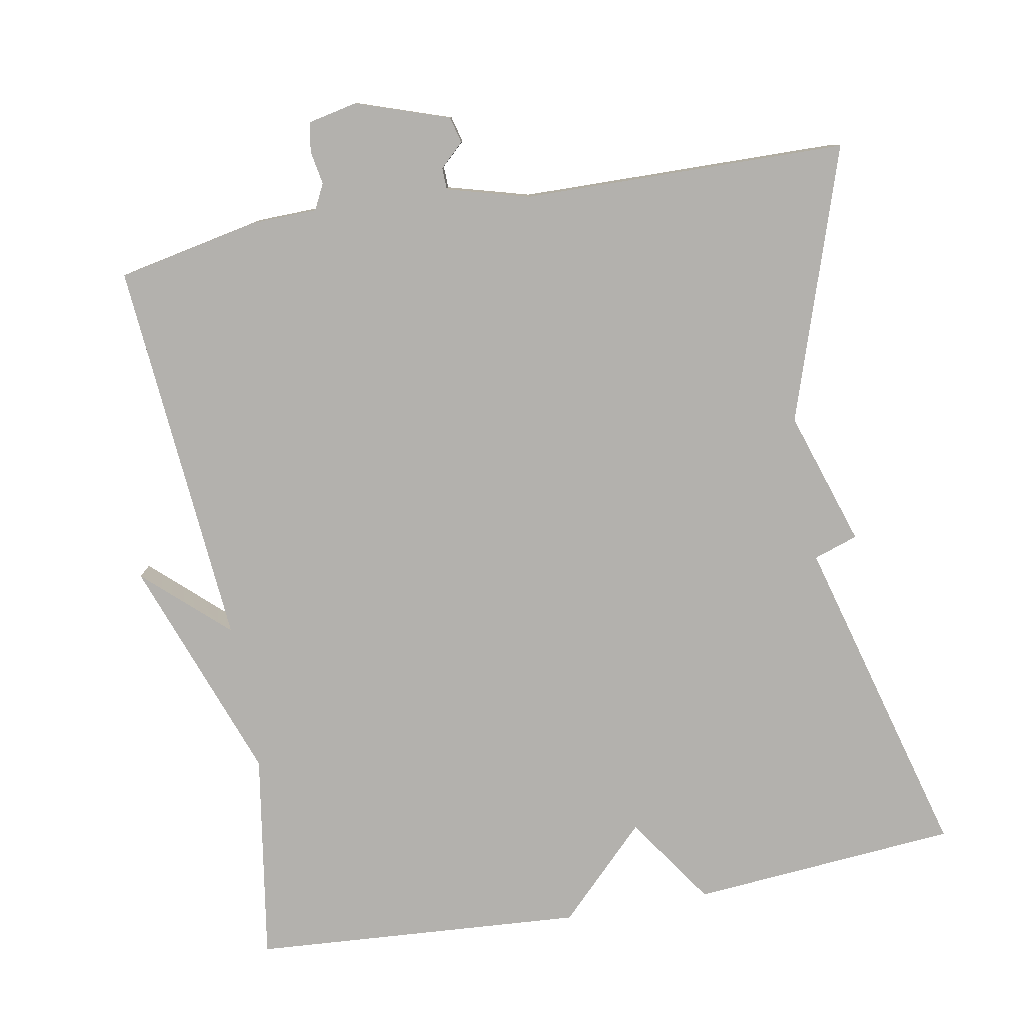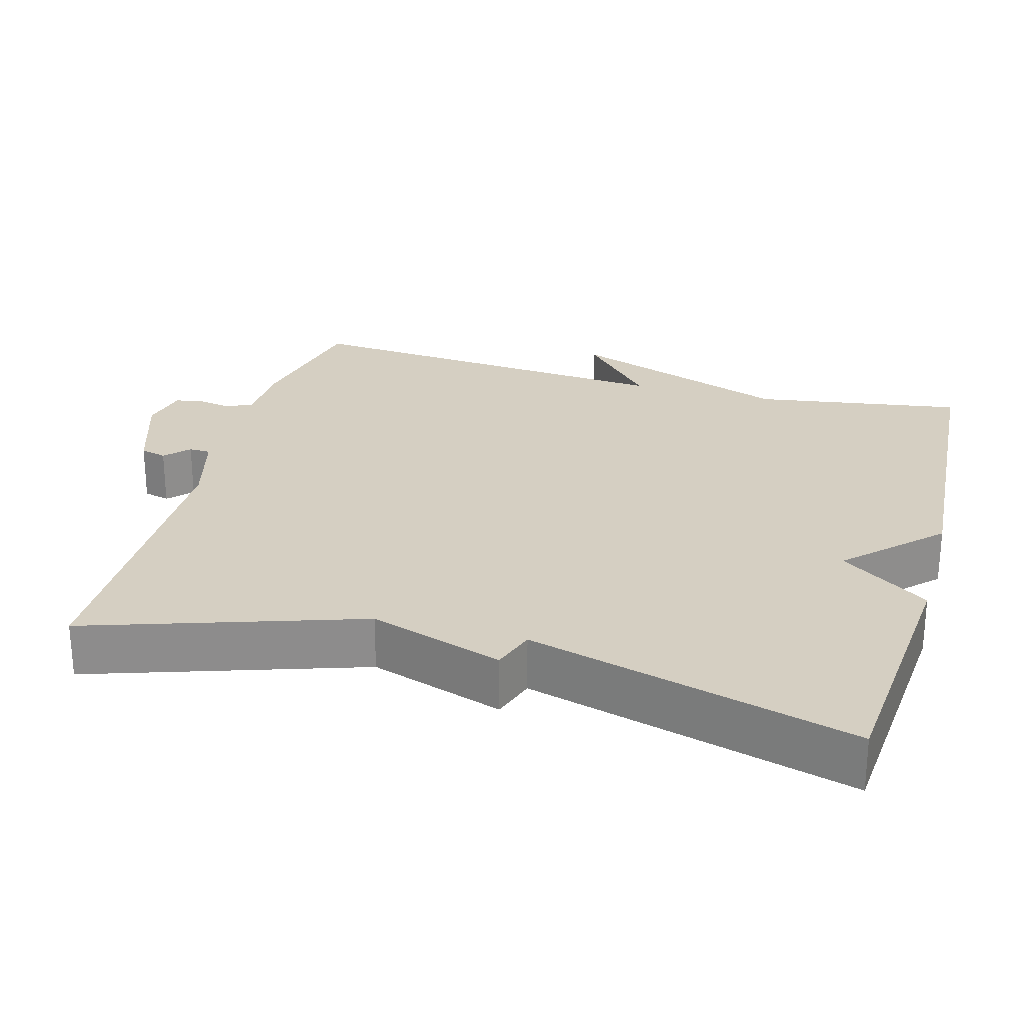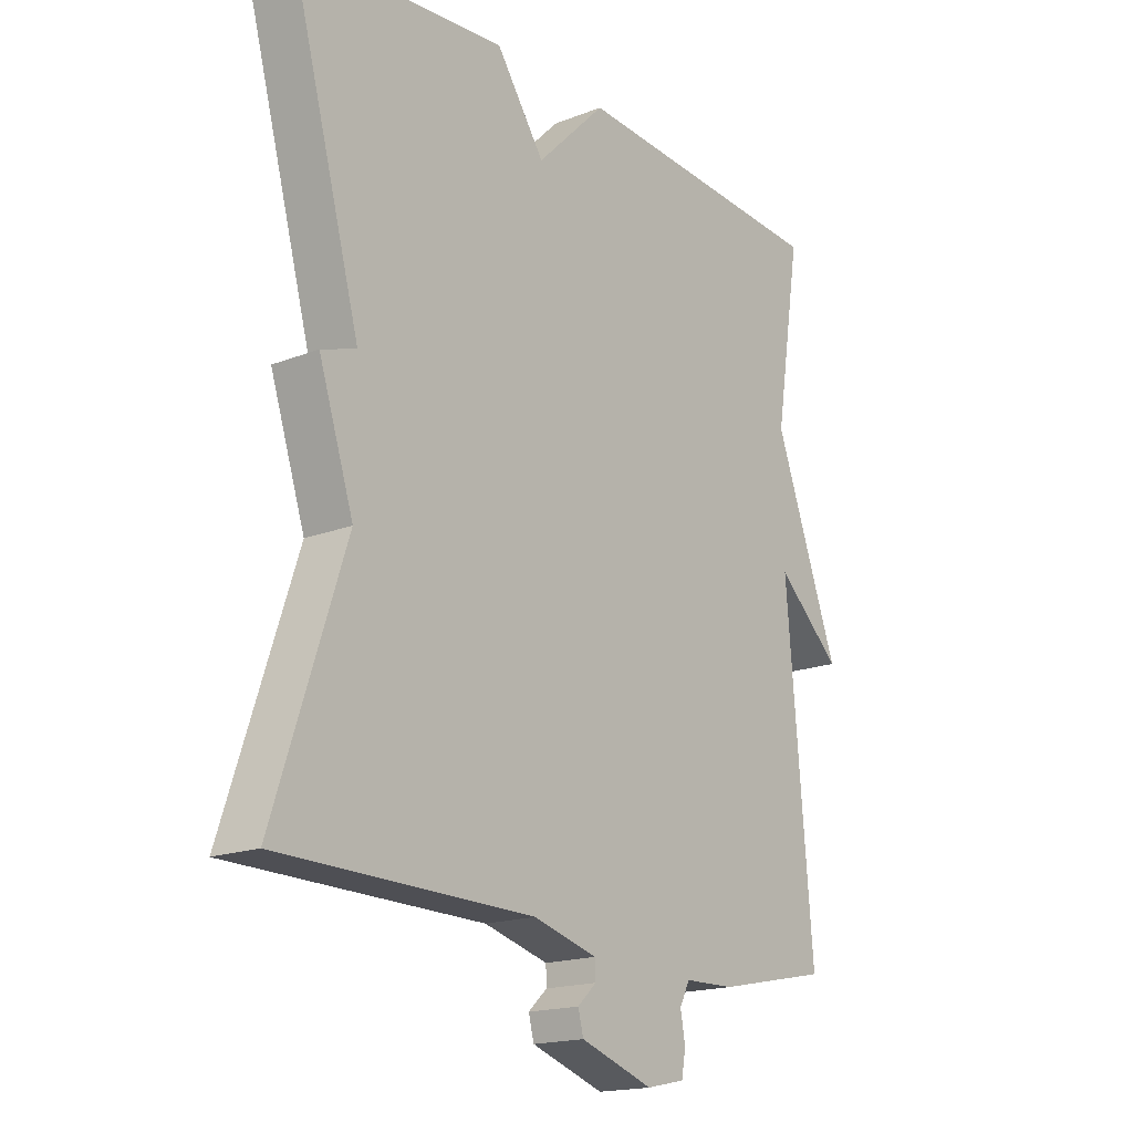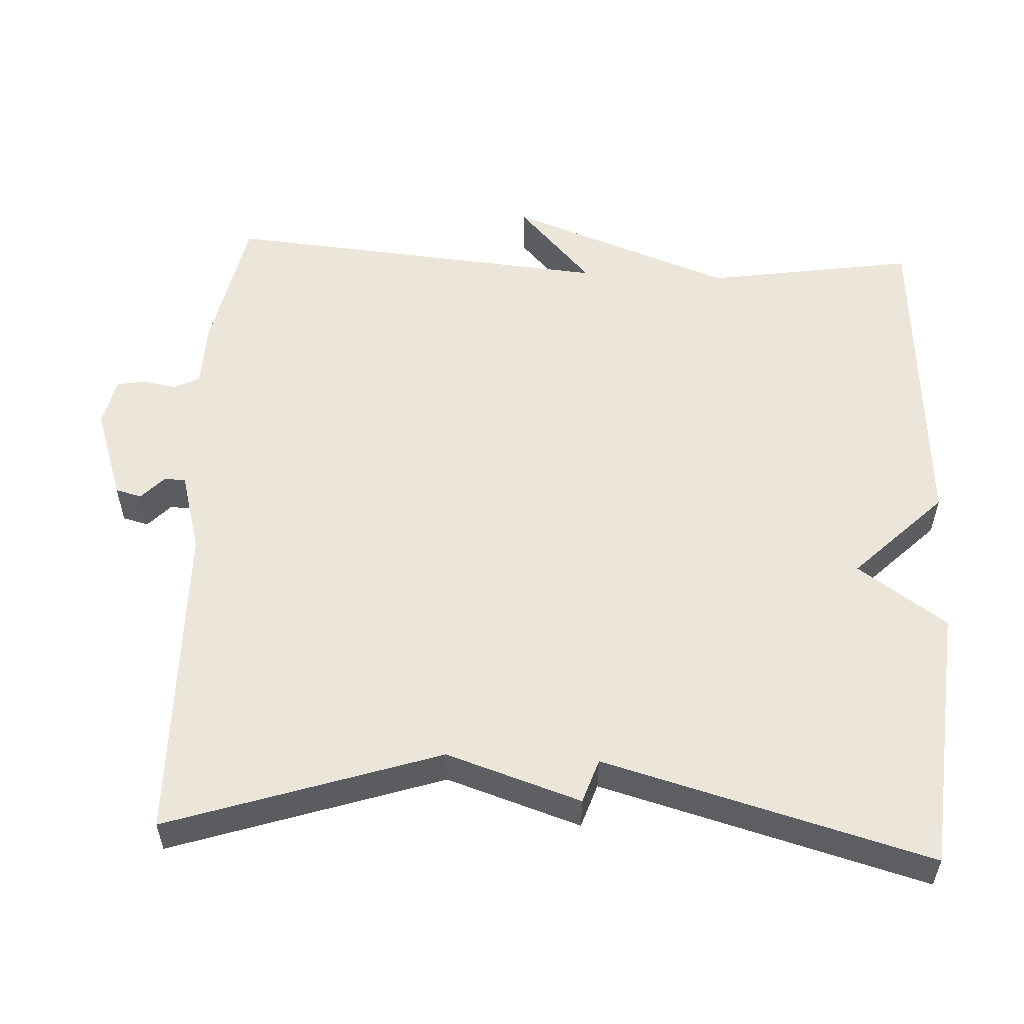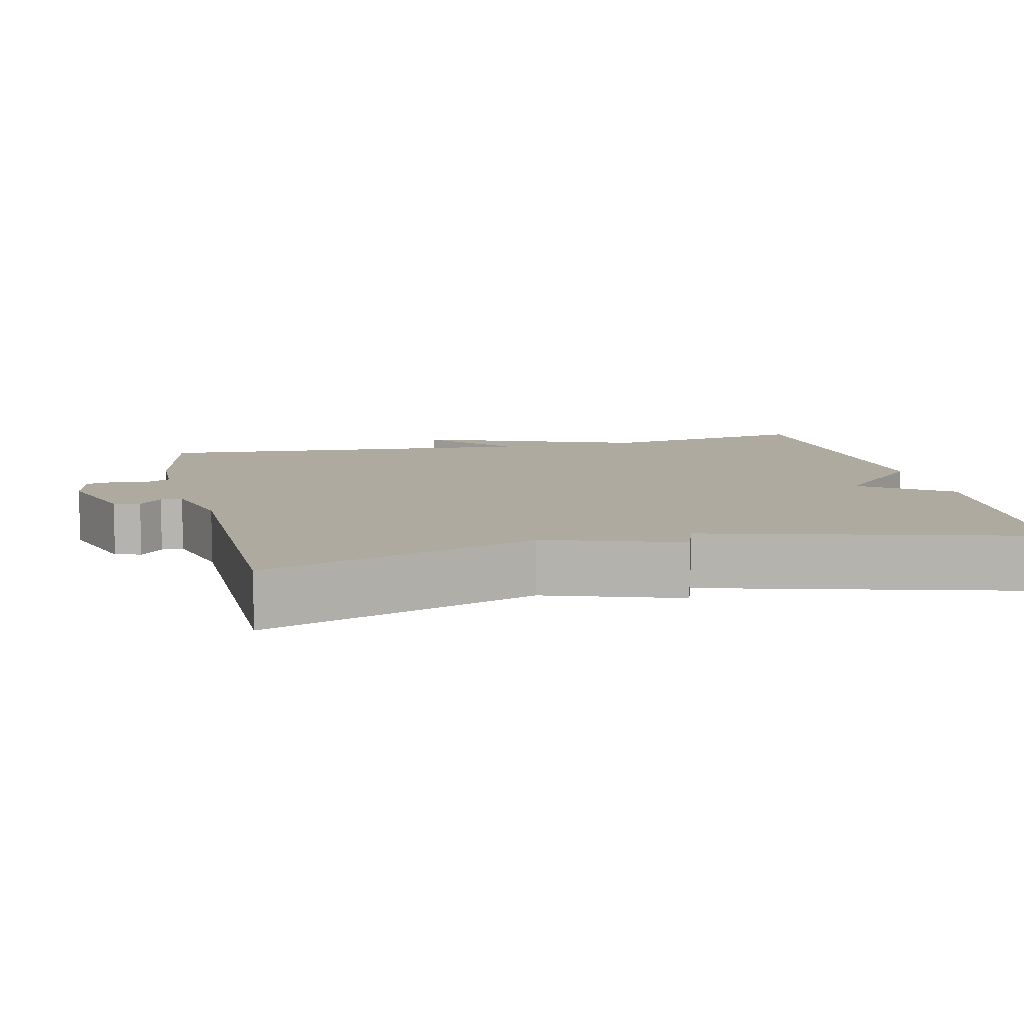
<metadata>
{"format":"obj","ext":"obj","renderer":"f3d","projection":"perspective","resolution":1024,"background":"white","views":[{"elev":-79.3,"azim":-169.8,"up":"+Y"},{"elev":25.9,"azim":-74.5,"up":"+Y"},{"elev":-17.6,"azim":-52.4,"up":"+Z"},{"elev":55.3,"azim":-87.1,"up":"+Y"},{"elev":9.5,"azim":-103.1,"up":"+Y"}]}
</metadata>
<code>
v -0.5 0.07 0.5
v -0.144 0.07 0.53
v -0.062 0.07 0.411
v 0.056 0.07 0.53
v 0.5 0.07 0.5
v 0.456 0.07 0.22
v 0.566 0.07 -0.08
v 0.456 0.07 0.02
v 0.5 0.07 -0.5
v 0.309 0.07 -0.539
v 0.223 0.07 -0.541
v 0.206 0.07 -0.575
v 0.214 0.07 -0.62
v 0.207 0.07 -0.659
v 0.142 0.07 -0.673
v 0.018 0.07 -0.631
v 0.009 0.07 -0.596
v 0.041 0.07 -0.566
v 0.04 0.07 -0.537
v -0.069 0.07 -0.507
v -0.5 0.07 -0.5
v -0.38 0.07 -0.137
v -0.439 0.07 0.043
v -0.38 0.07 0.063
v -0.5 0 0.5
v -0.144 0 0.53
v -0.062 0 0.411
v 0.056 0 0.53
v 0.5 0 0.5
v 0.456 0 0.22
v 0.566 0 -0.08
v 0.456 0 0.02
v 0.5 0 -0.5
v 0.309 0 -0.539
v 0.223 0 -0.541
v 0.206 0 -0.575
v 0.214 0 -0.62
v 0.207 0 -0.659
v 0.142 0 -0.673
v 0.018 0 -0.631
v 0.009 0 -0.596
v 0.041 0 -0.566
v 0.04 0 -0.537
v -0.069 0 -0.507
v -0.5 0 -0.5
v -0.38 0 -0.137
v -0.439 0 0.043
v -0.38 0 0.063
f 22 23 24
f 20 21 22
f 19 20 22 24
f 16 17 18
f 15 16 18
f 14 15 18
f 13 14 18
f 12 13 18
f 11 12 18 19
f 19 24 1
f 11 19 1
f 10 11 1
f 9 10 1
f 8 9 1
f 3 4 5 6
f 1 2 3
f 8 1 3 6
f 6 7 8
f 48 47 46
f 46 45 44
f 48 46 44 43
f 42 41 40
f 42 40 39
f 42 39 38
f 42 38 37
f 42 37 36
f 43 42 36 35
f 25 48 43
f 25 43 35
f 25 35 34
f 25 34 33
f 25 33 32
f 30 29 28 27
f 27 26 25
f 30 27 25 32
f 32 31 30
f 1 25 26 2
f 2 26 27 3
f 3 27 28 4
f 4 28 29 5
f 5 29 30 6
f 6 30 31 7
f 7 31 32 8
f 8 32 33 9
f 9 33 34 10
f 10 34 35 11
f 11 35 36 12
f 12 36 37 13
f 13 37 38 14
f 14 38 39 15
f 15 39 40 16
f 16 40 41 17
f 17 41 42 18
f 18 42 43 19
f 19 43 44 20
f 20 44 45 21
f 21 45 46 22
f 22 46 47 23
f 23 47 48 24
f 24 48 25 1

</code>
